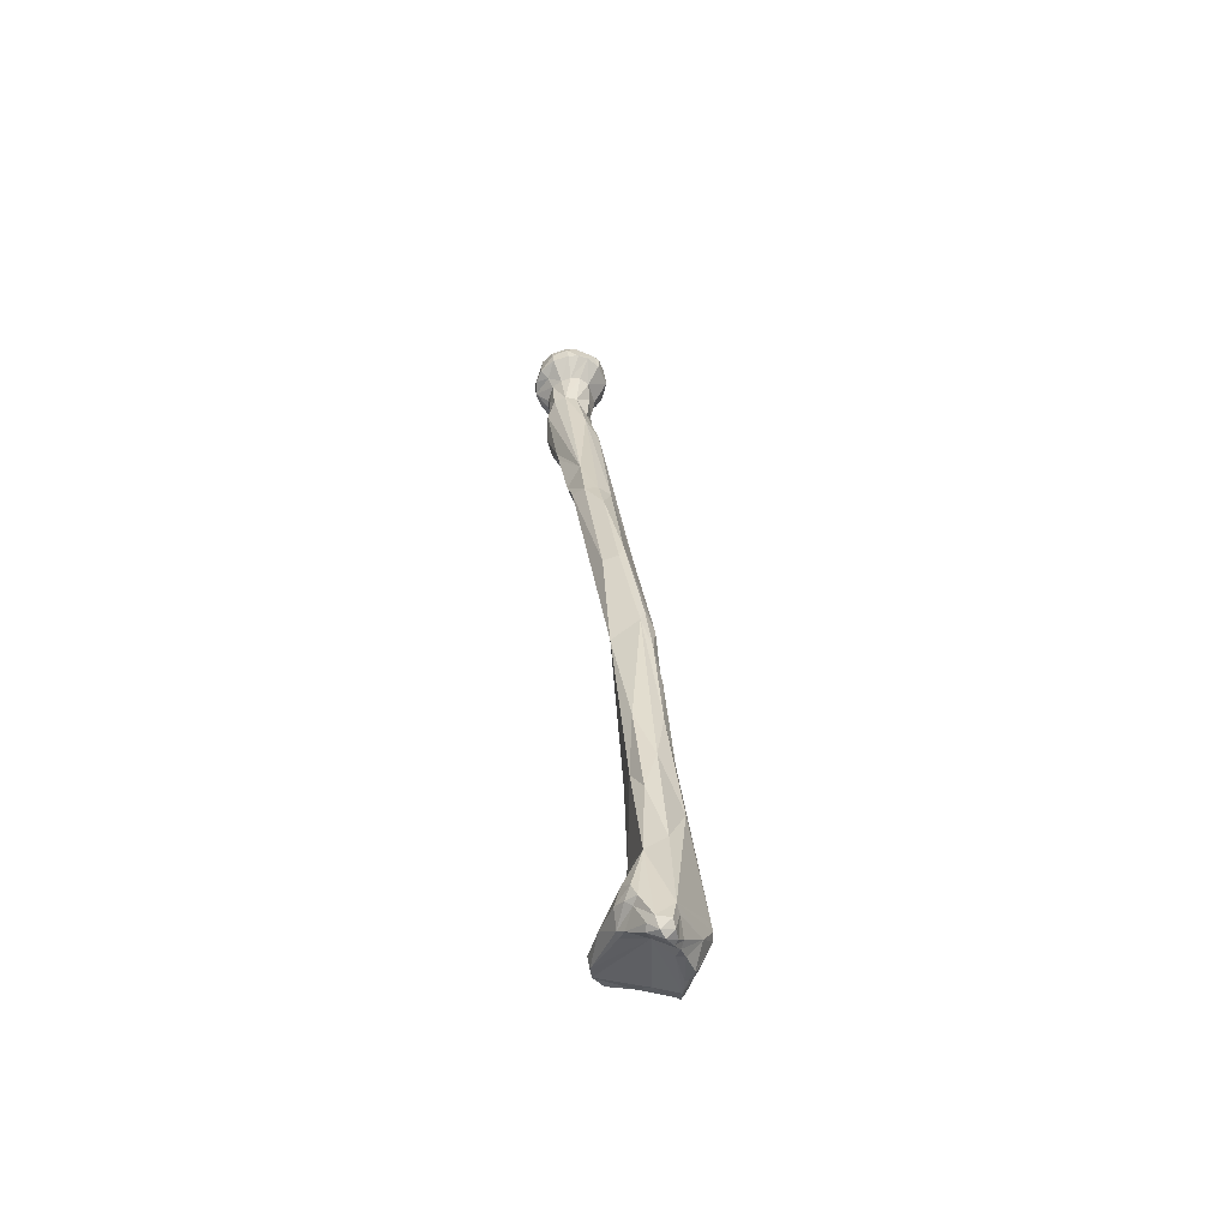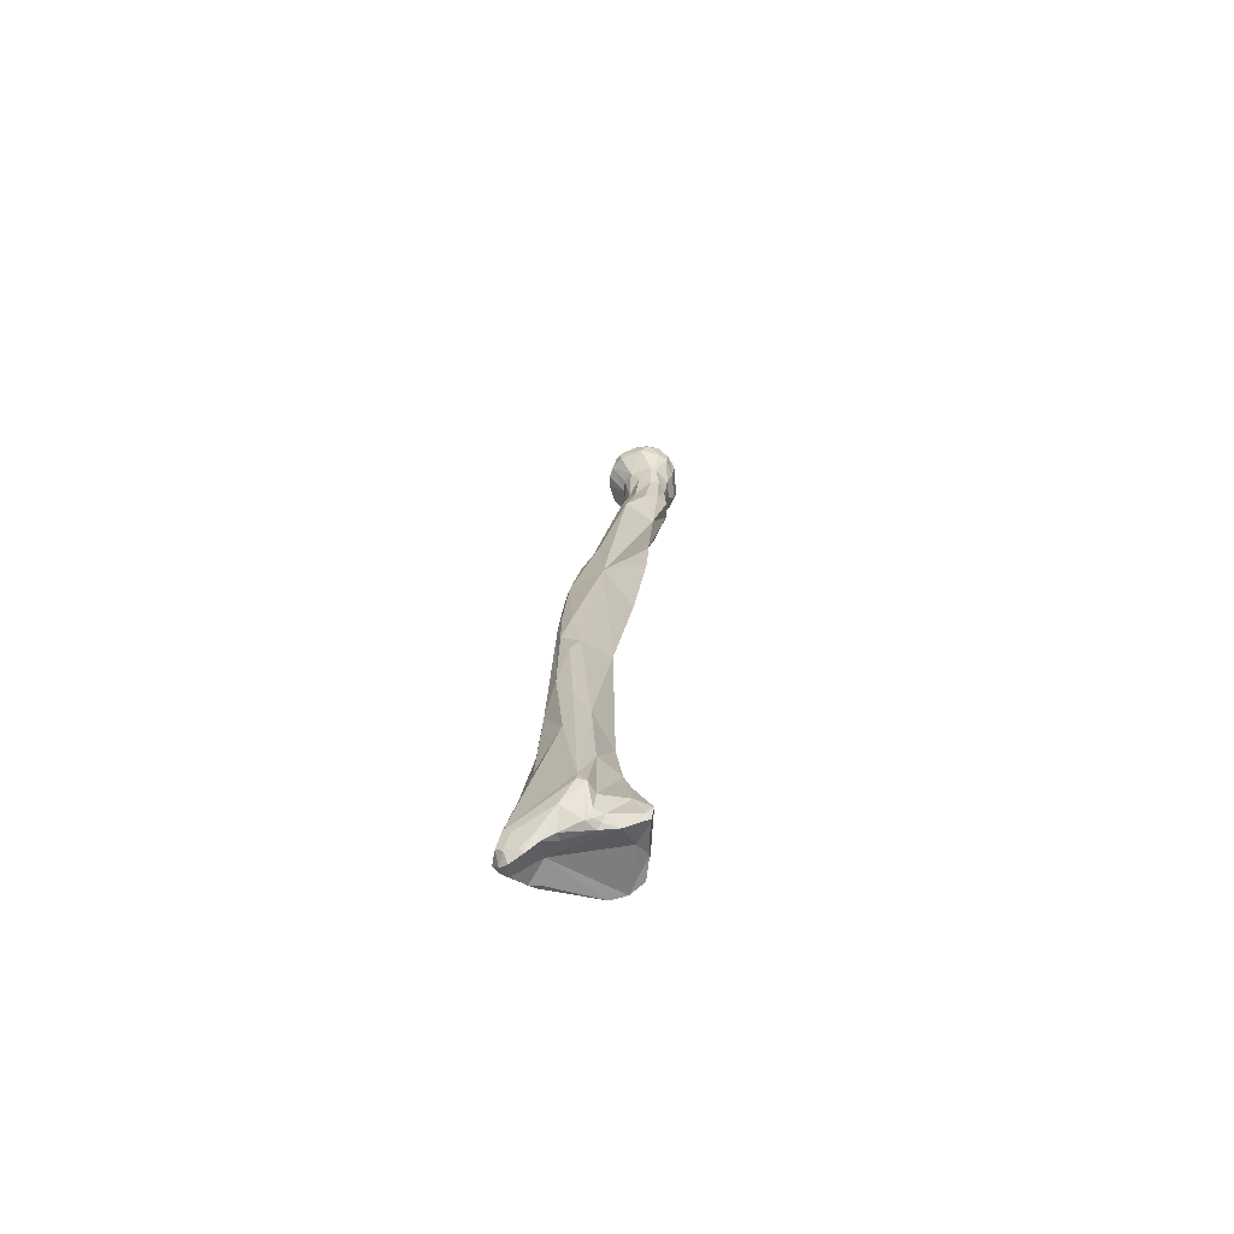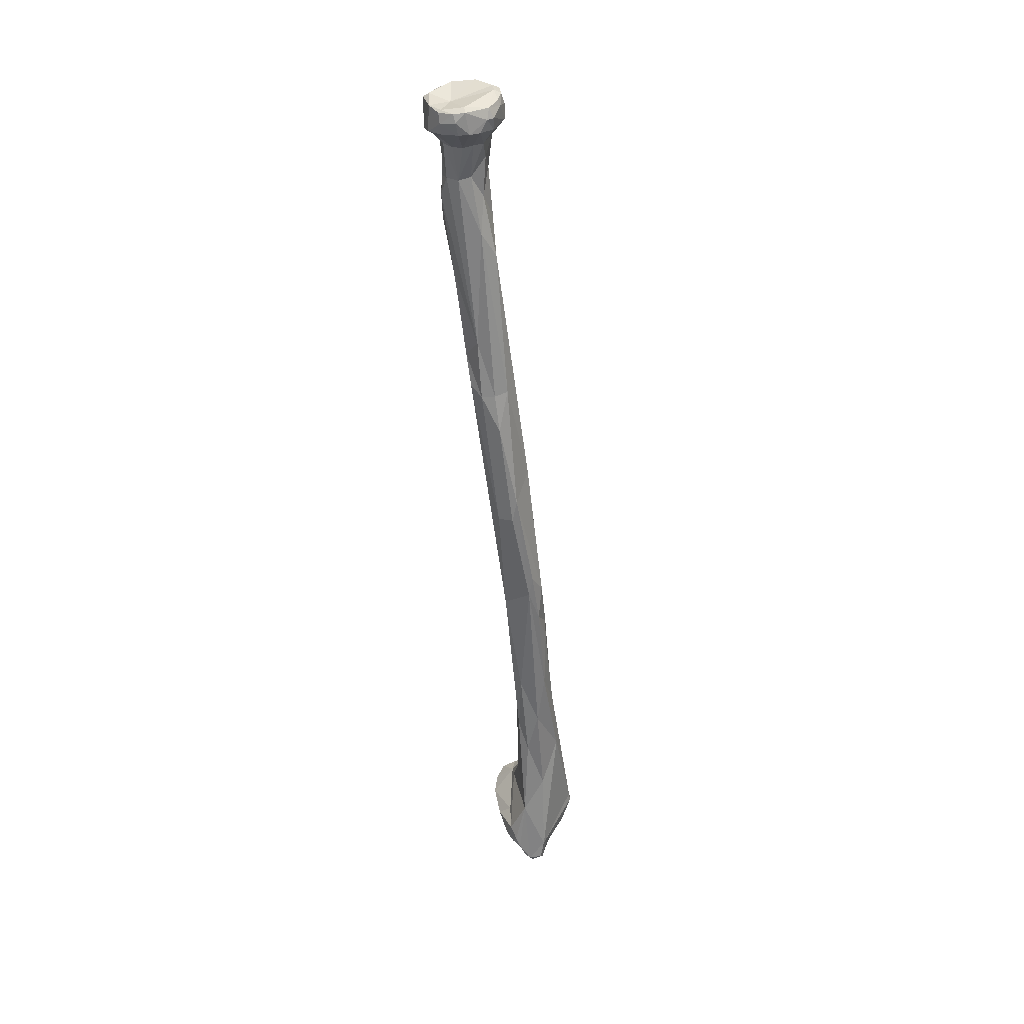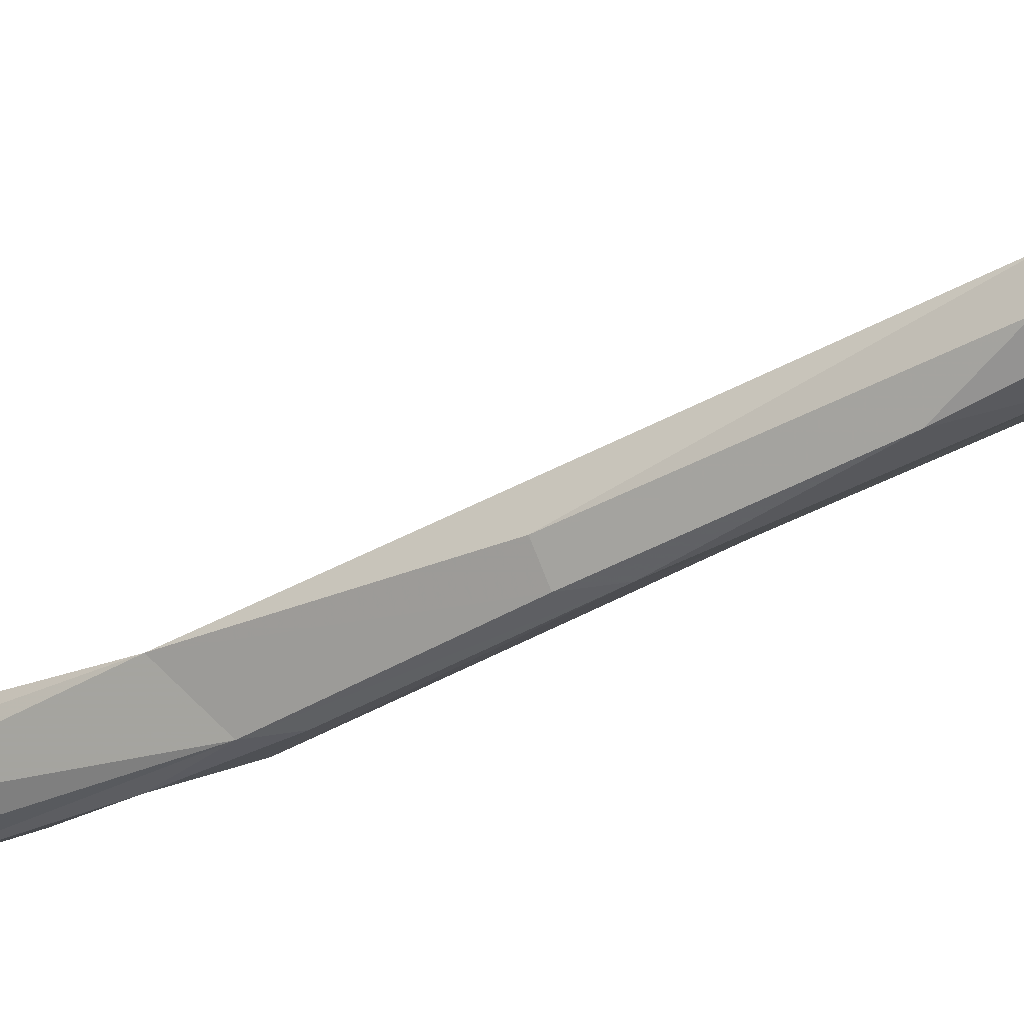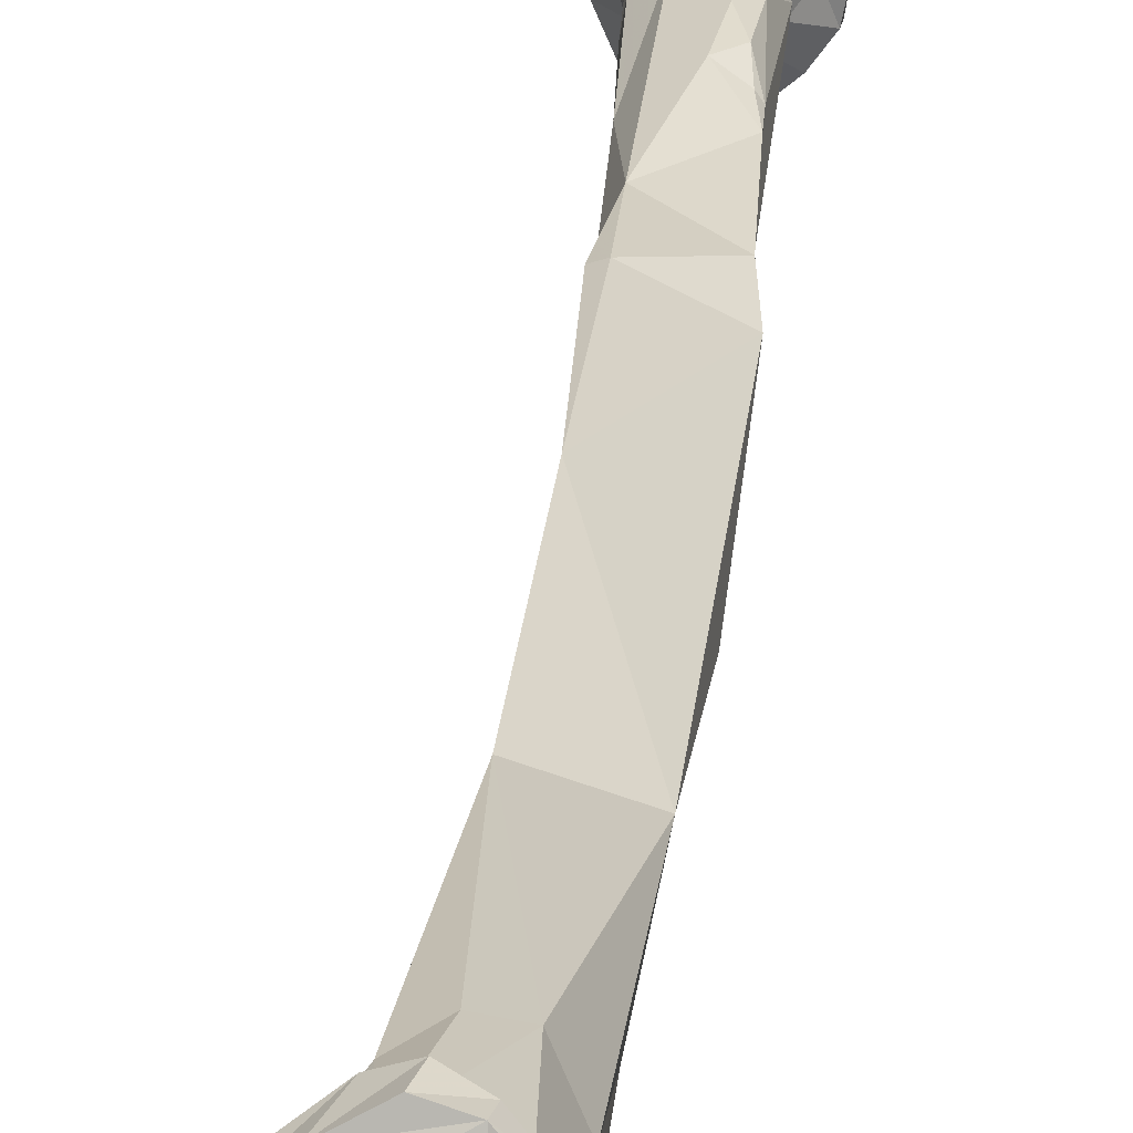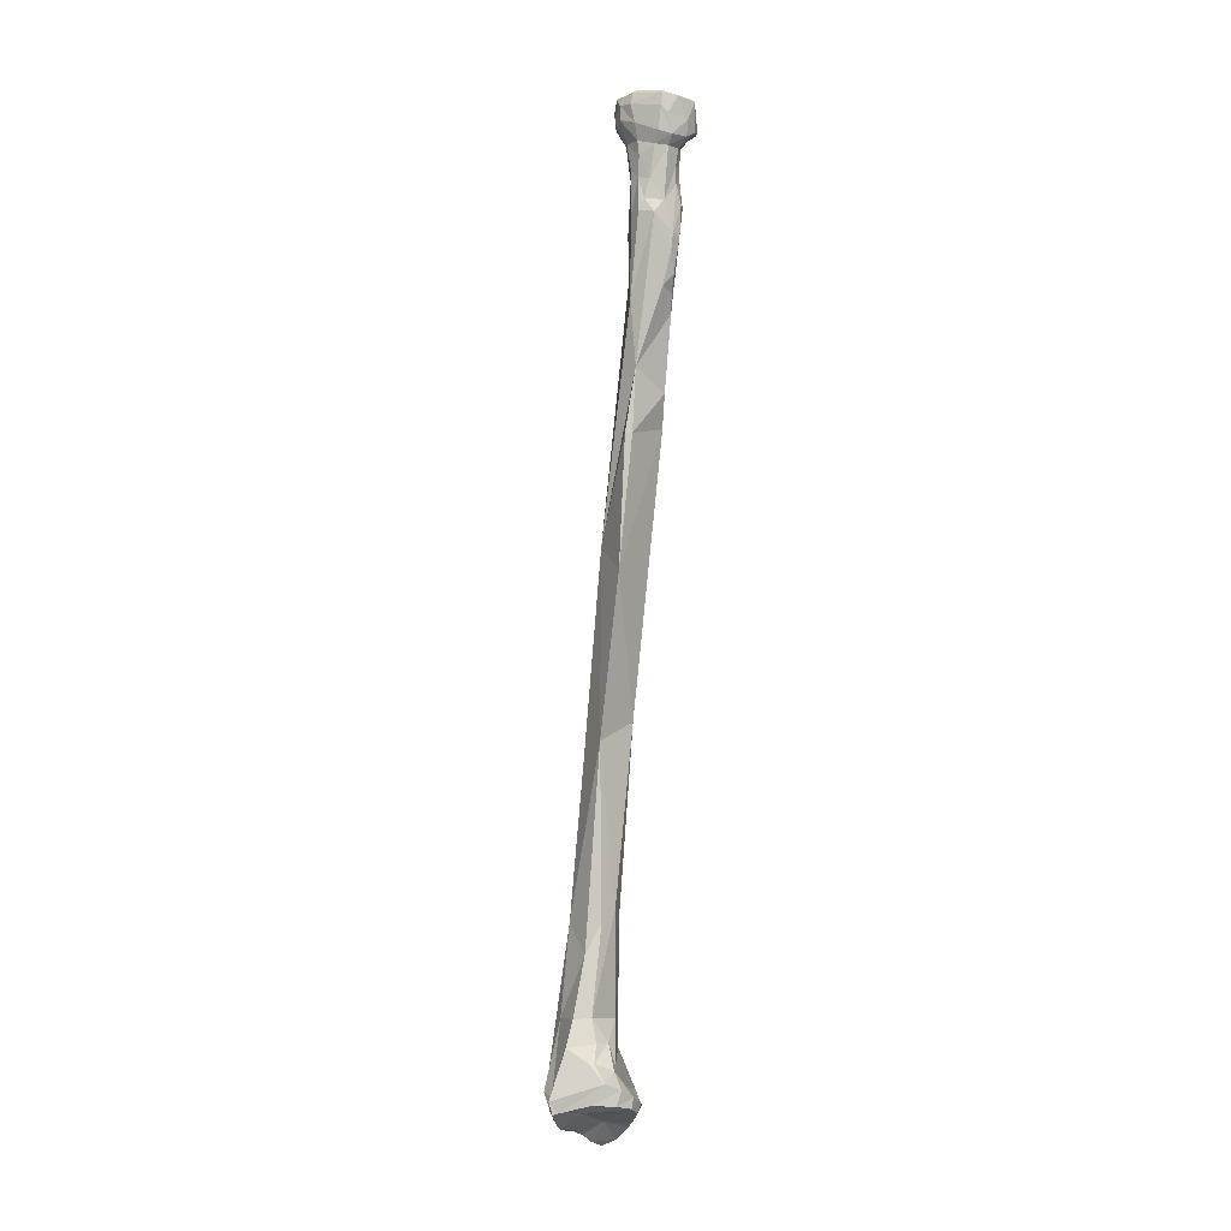
<metadata>
{"format":"obj","ext":"obj","renderer":"f3d","projection":"perspective","resolution":1024,"background":"white","views":[{"elev":-52.8,"azim":142.0,"up":"+Y"},{"elev":-64.9,"azim":-126.3,"up":"+Y"},{"elev":38.1,"azim":146.2,"up":"+Y"},{"elev":-26.3,"azim":118.8,"up":"+Z"},{"elev":15.5,"azim":3.0,"up":"+Z"},{"elev":-8.9,"azim":-20.9,"up":"+Y"}]}
</metadata>
<code>
v -0.003293 -6.5e-05 0.009131
v -0.01391 -0.2294 -0.01495
v 0.001047 -0.03162 0.004724
v 0.001192 -0.2327 -0.02416
v 0.003479 -0.0445 -0.001388
v -0.009383 -0.001136 -0.005472
v -0.006479 -0.2144 -0.01686
v -0.01565 -0.233 -0.02378
v 0.000171 -0.2378 -0.03463
v 0.002231 -0.01949 0.003887
v -0.004849 -0.2083 -0.032
v -0.001906 -0.004884 0.009199
v 0.002744 -0.112 -0.02038
v -0.006506 -0.03055 -0.004339
v 0.007756 -3.4e-05 -0.003134
v -0.002656 -0.2369 -0.03577
v -0.0092 -0.001812 0.004161
v -0.002792 -0.07532 -0.01638
v 0.001638 -0.2161 -0.03205
v -0.01017 -0.2346 -0.02952
v 0.003888 -0.01943 0.002119
v -0.006578 -0.01802 -0.002388
v -0.003608 -0.003195 0.009032
v 6.1e-05 -0.009267 -0.006088
v 0.003416 -0.04857 -0.002369
v 0.00234 -0.04031 0.002064
v -0.007127 0.002063 0.003676
v -0.006915 -0.1081 -0.009187
v 0.00417 -0.2305 -0.03335
v -0.005447 -0.07709 -0.004369
v -0.004357 -0.03902 -0.009127
v 0.000527 -0.004327 -0.01015
v 0.004817 -0.2302 -0.0303
v -0.006535 -0.2204 -0.01322
v -0.0103 -0.2229 -0.00897
v -0.01045 -0.004622 0.000589
v 0.004889 -0.2294 -0.02726
v -0.009975 -0.001139 -0.003982
v -0.008889 -0.2341 -0.02796
v -0.008142 -0.006249 0.004253
v 0.007988 -0.002455 -0.004045
v -0.0168 -0.2316 -0.02395
v -0.01175 -0.1949 -0.01798
v 0.002312 -0.009756 -0.004922
v -0.003914 -0.132 -0.02699
v -0.000632 -0.03244 -0.008162
v 0.00346 -0.06655 -0.006608
v -0.01017 0.001355 -0.001946
v 0.003255 -0.01096 0.003995
v 0.007954 0.000446 0.000758
v 0.004237 -0.07419 -0.009913
v 0.001082 -0.2369 -0.03176
v -0.01302 -0.1878 -0.02477
v 0.004859 -0.2275 -0.0322
v -0.003959 -0.2284 -0.009251
v -0.00176 -0.2385 -0.03394
v 0.003622 -0.2315 -0.03141
v -0.008684 0.001556 -0.00498
v 0.00363 -0.02423 0.003397
v -0.000488 -0.1701 -0.02657
v 0.004433 -0.01875 -0.000697
v -0.002793 -0.009485 -0.006204
v 0.00128 -0.1416 -0.02141
v -0.001127 -0.1942 -0.02937
v -0.007898 -0.009528 -0.001405
v 0.001925 -0.2361 -0.03305
v -0.01875 -0.2242 -0.01916
v -0.01283 -0.2302 -0.03143
v -0.01649 -0.2251 -0.03022
v -0.006674 -0.01347 0.003189
v -0.0127 -0.2186 -0.01302
v -0.006185 0.00134 -0.007391
v -0.002797 0.001095 0.007738
v -0.001507 -0.2296 -0.01194
v -0.01684 -0.2331 -0.02037
v -0.006925 -0.2242 -0.007649
v -0.01628 -0.2315 -0.02616
v -0.0146 -0.2336 -0.02684
v -0.000447 -0.04364 0.001803
v 0.004665 0.000666 0.006121
v -0.008743 -0.1468 -0.01647
v 0.00281 -0.06145 -0.01102
v -0.008504 0.001057 0.004229
v -0.005214 -0.2194 -0.01591
v -0.0164 -0.2154 -0.01751
v -0.003223 -0.001531 -0.01018
v -0.0145 -0.2092 -0.01818
v -0.000838 -0.01155 0.006633
v -0.007344 -0.1369 -0.0265
v -0.01532 -0.2328 -0.02663
v 0.001031 -0.07538 -0.01624
v 0.003387 -0.005394 0.008432
v -0.000624 -0.0094 0.008427
v 0.000338 -0.000568 0.009643
v -0.01507 -0.209 -0.02486
v -0.02087 -0.2268 -0.01605
v -0.00262 -0.2306 -0.03624
v -0.003776 -0.008705 0.00786
v -0.004396 -0.01399 -0.004581
v -0.01078 -0.1801 -0.02776
v -0.01879 -0.2294 -0.01546
v -0.003494 -0.2259 -0.009132
v 0.007822 -0.006408 0.003516
v -0.00134 -0.001469 -0.01018
v -0.002631 -0.1368 -0.02717
v -0.007544 -0.009581 -0.002727
v -0.005179 -0.06182 -0.002923
v -0.008497 0.002203 -0.001495
v -0.007458 -0.2356 -0.03122
v 0.00558 -0.000392 0.007261
v 0.005622 0.000272 -0.006268
v 0.002006 -0.01536 0.004294
v 0.008658 -0.005775 0.000174
v -0.006709 -0.17 -0.02939
v -0.00706 -0.2347 -0.03273
v -0.005425 -0.02355 0.003148
v -0.007831 -0.2277 -0.008202
v 0.002209 -0.01147 0.005278
v 0.002935 -0.01876 -0.003659
v -0.000459 -0.2274 -0.01241
v 0.003492 -0.009098 0.007208
v -0.007047 -0.009992 0.003084
v 0.004709 -0.2254 -0.02913
v -0.01141 -0.2187 -0.01281
v 0.002611 -0.2325 -0.02519
v -0.008384 -0.004303 -0.006957
v -0.01434 -0.2338 -0.0239
v -5.6e-05 -0.01811 -0.004702
v 0.002715 -0.04427 -0.000345
v 0.000514 -0.1116 -0.02362
v 0.007758 -0.005096 -0.004224
v -0.009404 -0.1507 -0.02552
v -0.01281 -0.2276 -0.01102
v -0.01998 -0.2298 -0.01606
v -0.004768 -0.2369 -0.03388
v -0.01771 -0.2257 -0.02861
v 0.00133 -0.08475 -0.01884
v 0.004772 -0.02418 0.001531
v 0.003066 -0.004451 -0.009379
v 0.001661 -0.000403 0.001182
v -0.01101 -0.1966 -0.03006
v -0.02004 -0.2292 -0.01745
v -0.005385 -0.1456 -0.02805
v -0.006663 -0.02653 0.002639
v 0.001706 -0.2356 -0.03516
v 0.004551 -0.01005 0.000245
v 0.00319 -0.03185 0.00351
v -0.01038 -0.004497 -0.002311
v 0.003862 -0.01001 -0.002737
v 0.007013 0.000477 -0.00304
v 0.00096 -0.2248 -0.0231
v -0.004699 -0.2374 -0.03266
v 0.005935 -0.007421 0.006119
v -0.002526 0.000936 -0.009179
v -0.00357 -0.2325 -0.02758
v -0.003284 -0.02397 -0.005203
v 0.002673 0.001419 -0.006609
v -0.001008 -0.1064 -0.02341
v -0.007226 -0.02717 -0.000762
v 0.003693 -0.07581 -0.01413
v -0.003295 -0.004456 -0.009921
v 0.003438 0.000696 -0.007988
v -0.01634 -0.2227 -0.02989
v -0.00405 -0.1831 -0.03004
v -0.0156 -0.2329 -0.02544
v -0.000879 -0.1874 -0.02505
v -0.006724 -0.046 -0.002282
v -0.008273 -0.1548 -0.02743
v -0.006608 -3.8e-05 -0.007873
v 0.000868 -0.03554 0.003937
v -0.001207 -0.02406 0.004948
v -0.01679 -0.2266 -0.02585
v 0.005633 -0.001649 -0.007309
v -0.0041 -0.2321 -0.03533
v -0.004422 -0.01917 0.004021
v -0.01001 -0.2144 -0.0152
v -0.007713 -0.1015 -0.01865
v -0.01053 -0.001432 0.001122
v -0.00728 0.002313 -0.004042
v 0.003811 -0.0148 0.002163
v -0.003637 -0.02709 0.004824
v -0.007081 -0.07702 -0.004865
v -0.003106 -0.2092 -0.02141
v 0.002201 -0.2338 -0.02708
v 0.002632 -0.2285 -0.01973
v -0.001335 -0.2354 -0.03662
v 0.006295 -0.007474 1.2e-05
v 0.005232 -0.004721 -0.007624
v -0.003923 -0.01127 0.005973
v -0.003824 -0.1846 -0.01954
v -0.006546 -0.01838 0.002195
v -0.007401 -0.01602 -0.000166
v -0.01053 -0.2089 -0.01664
v -0.007865 -0.1878 -0.01767
f 101 2 133
f 55 117 133
f 133 76 35
f 76 133 117
f 133 35 101
f 55 133 2
f 75 2 101
f 155 55 2
f 2 75 155
f 134 101 96
f 101 134 75
f 35 96 101
f 102 117 55
f 76 117 102
f 74 55 155
f 120 55 74
f 55 120 102
f 34 35 76
f 34 124 35
f 124 71 35
f 96 35 71
f 102 34 76
f 142 42 75
f 134 142 75
f 127 39 75
f 39 155 75
f 8 127 75
f 42 8 75
f 52 184 155
f 155 4 74
f 184 4 155
f 52 155 152
f 152 155 109
f 155 39 109
f 85 96 71
f 67 96 85
f 142 96 67
f 142 134 96
f 120 34 102
f 125 74 4
f 74 185 120
f 185 74 125
f 34 120 151
f 120 185 151
f 34 7 124
f 84 7 34
f 84 34 151
f 176 71 124
f 7 176 124
f 85 71 176
f 42 67 77
f 165 8 42
f 90 42 77
f 90 165 42
f 67 42 142
f 109 39 20
f 127 20 39
f 78 127 8
f 20 127 78
f 165 78 8
f 66 184 52
f 184 125 4
f 57 125 184
f 57 184 66
f 52 152 56
f 52 9 66
f 56 9 52
f 115 152 109
f 152 115 135
f 135 56 152
f 109 20 68
f 109 68 115
f 87 85 193
f 176 193 85
f 87 67 85
f 67 87 172
f 67 172 77
f 185 125 37
f 33 125 57
f 125 33 37
f 123 185 37
f 151 185 123
f 151 123 84
f 7 84 183
f 193 7 183
f 7 193 176
f 183 84 19
f 123 19 84
f 136 77 172
f 136 90 77
f 78 165 90
f 136 78 90
f 78 68 20
f 136 68 78
f 145 57 66
f 66 9 145
f 29 57 145
f 29 33 57
f 56 135 16
f 56 16 9
f 186 9 16
f 9 186 145
f 174 115 68
f 174 135 115
f 16 135 174
f 97 68 69
f 68 97 174
f 136 69 68
f 87 193 43
f 43 193 194
f 194 193 190
f 193 183 190
f 172 87 95
f 43 95 87
f 95 136 172
f 54 123 37
f 33 54 37
f 54 33 29
f 123 54 19
f 183 166 190
f 166 183 19
f 11 64 19
f 19 64 166
f 19 54 29
f 11 19 97
f 97 19 145
f 19 29 145
f 95 163 136
f 136 163 69
f 145 186 97
f 97 16 174
f 16 97 186
f 69 163 97
f 97 141 11
f 97 163 141
f 194 81 43
f 53 95 43
f 53 43 81
f 190 81 194
f 81 190 63
f 166 63 190
f 163 95 53
f 63 166 60
f 166 64 60
f 164 60 64
f 64 11 164
f 141 164 11
f 100 141 163
f 100 163 53
f 141 114 164
f 114 141 100
f 63 28 81
f 53 81 132
f 177 132 81
f 28 177 81
f 53 168 100
f 53 132 168
f 51 28 63
f 51 63 13
f 105 63 60
f 63 105 130
f 130 13 63
f 60 164 105
f 114 105 164
f 114 100 168
f 168 143 114
f 105 114 143
f 51 30 28
f 177 28 182
f 182 28 30
f 132 89 143
f 132 143 168
f 89 132 177
f 31 18 177
f 107 167 177
f 158 89 177
f 158 177 18
f 107 177 182
f 167 31 177
f 51 47 30
f 51 13 160
f 160 47 51
f 130 137 13
f 137 160 13
f 45 158 105
f 105 143 45
f 105 158 130
f 158 137 130
f 45 143 89
f 107 182 30
f 107 30 47
f 45 89 158
f 137 158 18
f 18 91 137
f 18 46 91
f 18 31 46
f 46 31 156
f 167 14 31
f 156 31 14
f 107 181 167
f 167 181 144
f 14 167 159
f 159 167 144
f 107 47 25
f 181 107 79
f 79 107 25
f 47 160 82
f 82 25 47
f 160 137 91
f 82 160 91
f 82 91 46
f 46 119 82
f 119 46 128
f 156 128 46
f 156 14 22
f 128 156 99
f 22 99 156
f 14 159 22
f 116 144 181
f 171 116 181
f 170 181 79
f 181 170 3
f 181 3 171
f 144 116 191
f 159 144 191
f 159 192 22
f 191 192 159
f 5 25 82
f 79 25 129
f 129 25 5
f 26 170 79
f 79 129 26
f 5 82 138
f 61 138 82
f 82 119 61
f 61 119 146
f 146 119 149
f 149 119 44
f 24 119 128
f 24 44 119
f 24 128 62
f 128 99 62
f 192 106 22
f 99 22 106
f 99 106 62
f 116 171 175
f 191 116 175
f 171 3 10
f 88 175 171
f 171 112 88
f 112 171 10
f 170 26 147
f 147 3 170
f 59 3 147
f 10 3 59
f 175 70 191
f 192 191 70
f 192 65 106
f 65 192 70
f 5 26 129
f 147 5 138
f 5 147 26
f 21 59 138
f 59 147 138
f 138 61 21
f 180 61 146
f 61 180 21
f 146 49 180
f 146 187 153
f 146 153 49
f 146 149 187
f 149 188 131
f 131 187 149
f 188 149 44
f 32 44 24
f 188 44 139
f 139 44 32
f 32 24 62
f 126 62 106
f 161 32 62
f 161 62 126
f 65 148 106
f 126 106 148
f 70 175 189
f 175 88 189
f 21 180 10
f 10 59 21
f 10 180 112
f 118 121 88
f 189 88 93
f 88 112 118
f 88 121 93
f 49 118 112
f 180 49 112
f 189 122 70
f 70 122 65
f 148 65 36
f 36 65 122
f 49 153 118
f 121 153 92
f 92 153 110
f 110 153 103
f 153 121 118
f 187 103 153
f 103 187 113
f 187 131 113
f 41 113 131
f 188 41 131
f 139 173 188
f 41 188 173
f 161 104 32
f 139 32 104
f 162 173 139
f 162 139 104
f 86 126 169
f 126 86 161
f 126 6 169
f 38 126 148
f 6 126 38
f 104 161 86
f 178 48 148
f 148 36 178
f 148 48 38
f 189 93 98
f 40 189 98
f 40 122 189
f 93 121 92
f 93 23 98
f 93 12 23
f 93 92 12
f 122 40 36
f 178 36 40
f 94 92 110
f 92 94 12
f 103 50 110
f 94 110 80
f 110 50 80
f 103 113 50
f 113 41 50
f 41 15 50
f 111 41 173
f 15 41 111
f 111 173 162
f 154 104 86
f 104 154 162
f 111 162 157
f 157 162 154
f 6 58 169
f 58 72 169
f 154 169 72
f 169 154 86
f 38 58 6
f 58 38 48
f 83 48 178
f 108 48 83
f 108 58 48
f 83 178 17
f 17 178 40
f 40 98 23
f 17 40 23
f 12 1 23
f 1 17 23
f 1 12 94
f 1 94 73
f 94 80 73
f 15 150 50
f 80 50 140
f 140 50 150
f 73 80 140
f 150 15 111
f 111 157 150
f 154 179 157
f 154 72 179
f 140 157 179
f 140 150 157
f 58 179 72
f 108 179 58
f 17 1 83
f 83 73 27
f 83 1 73
f 83 27 108
f 140 179 108
f 140 108 27
f 140 27 73

</code>
